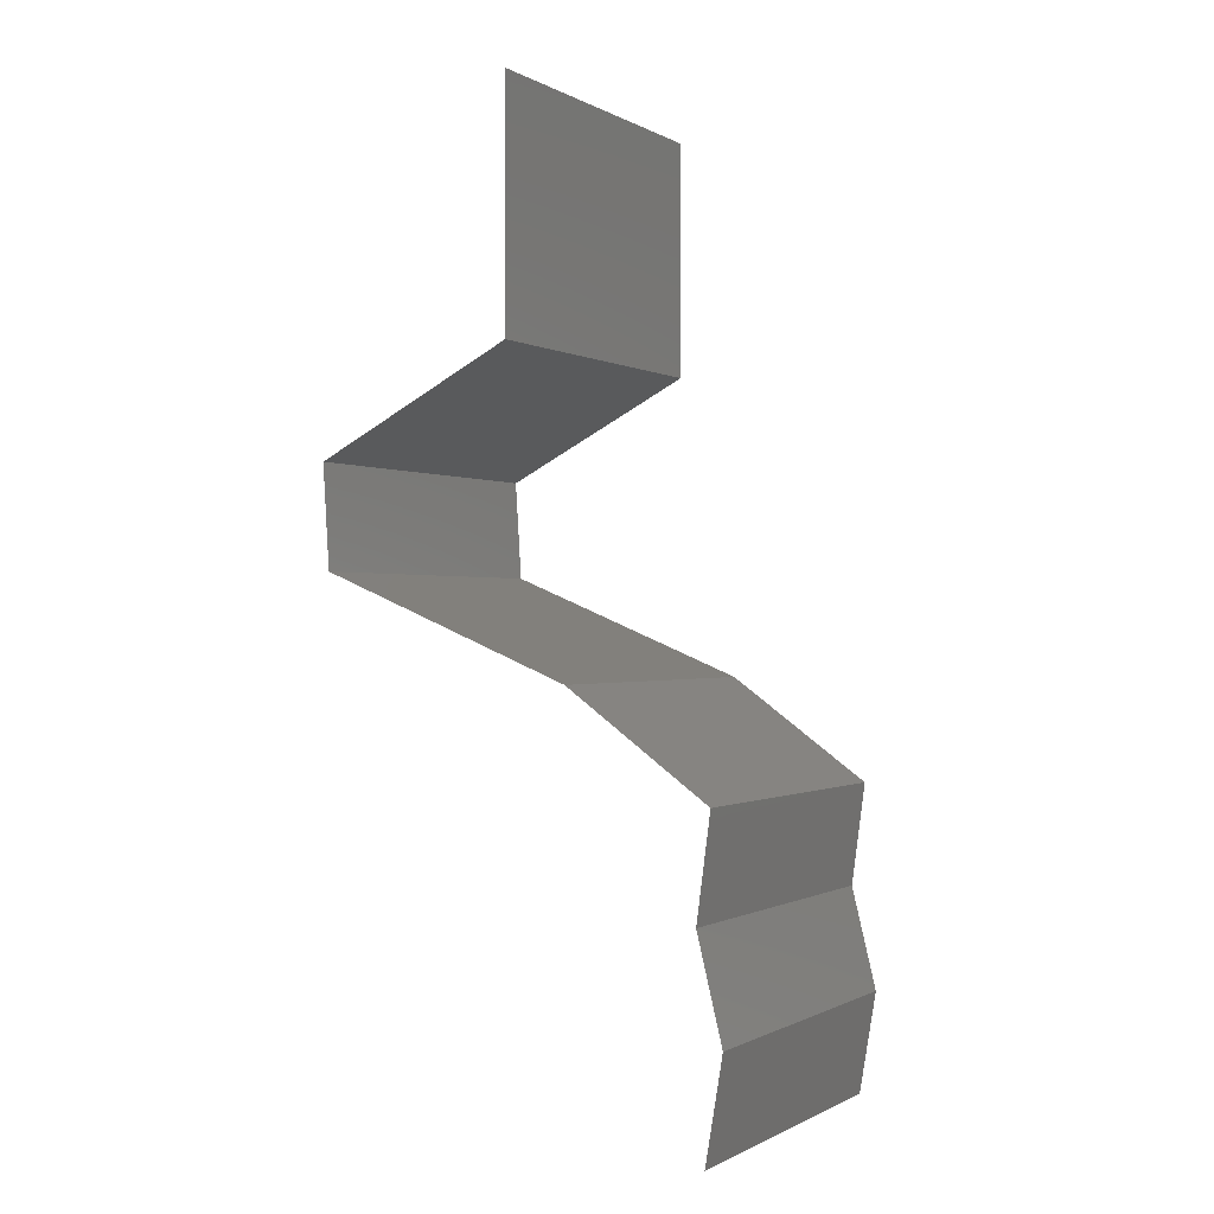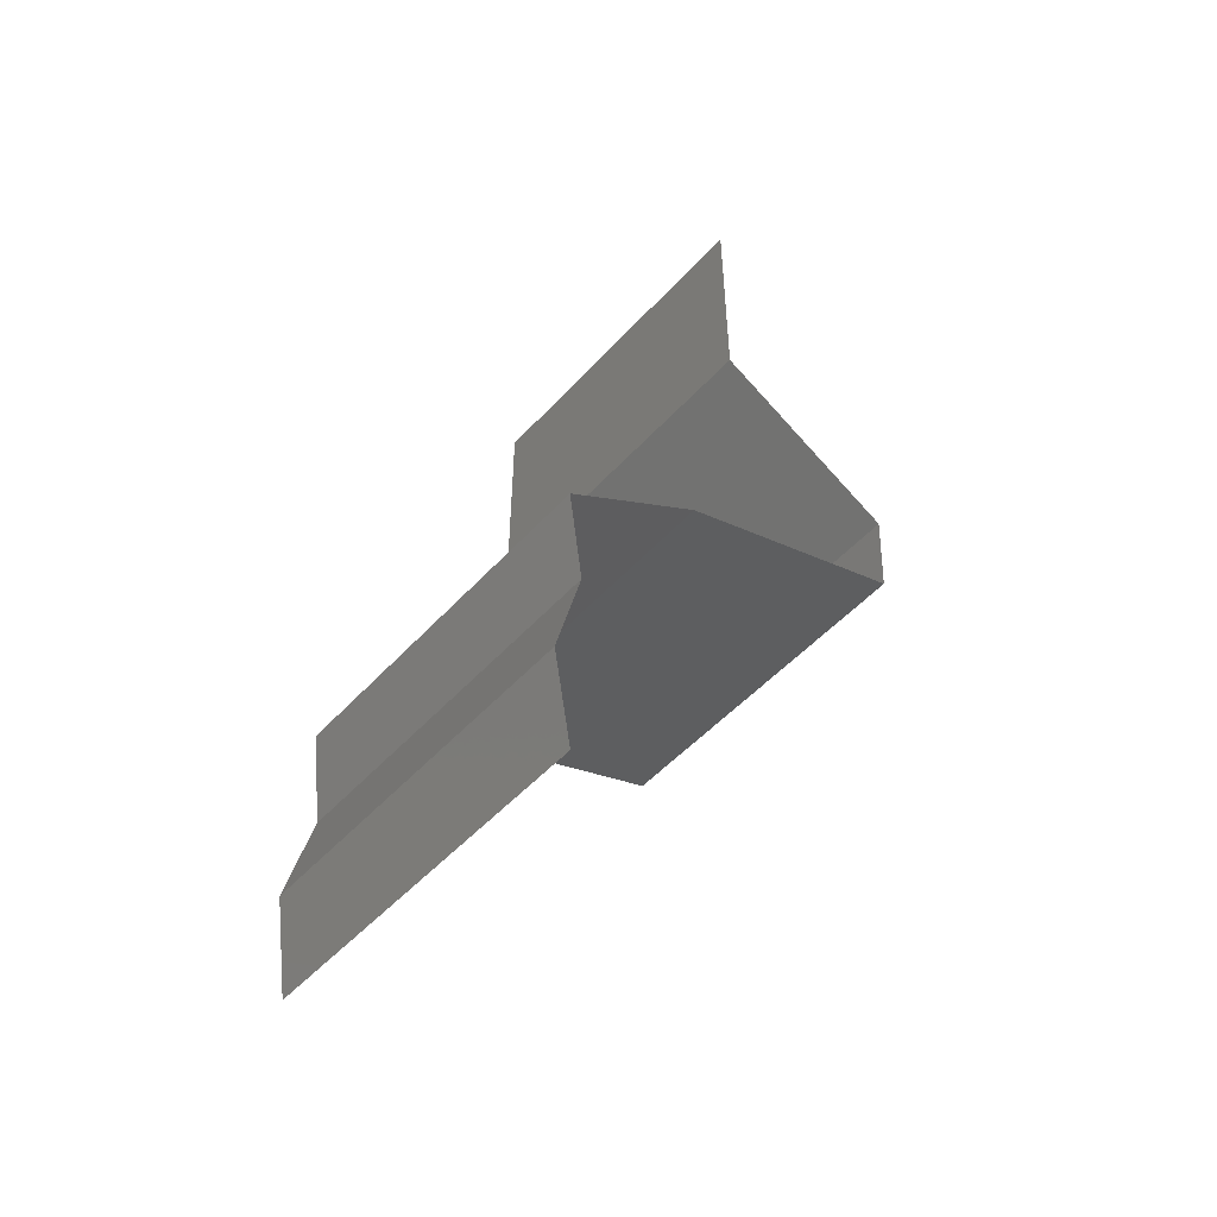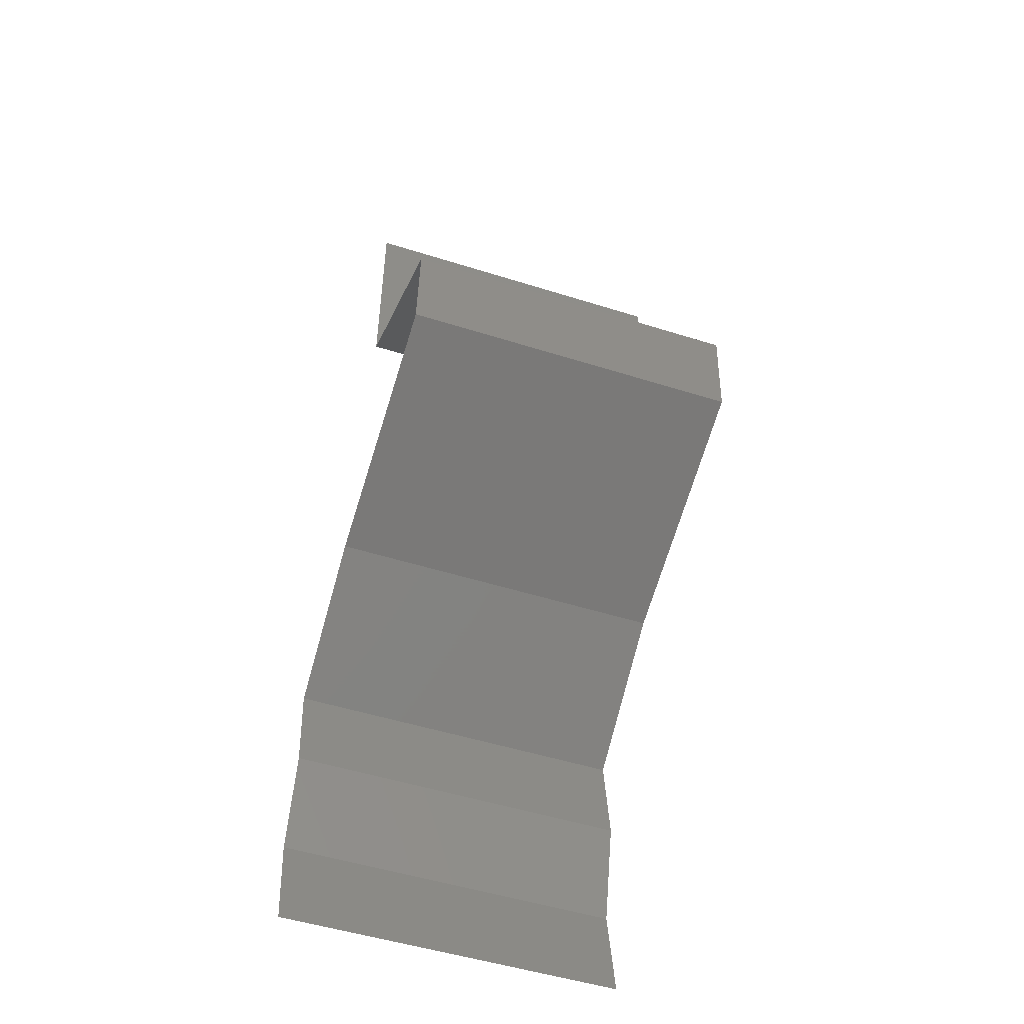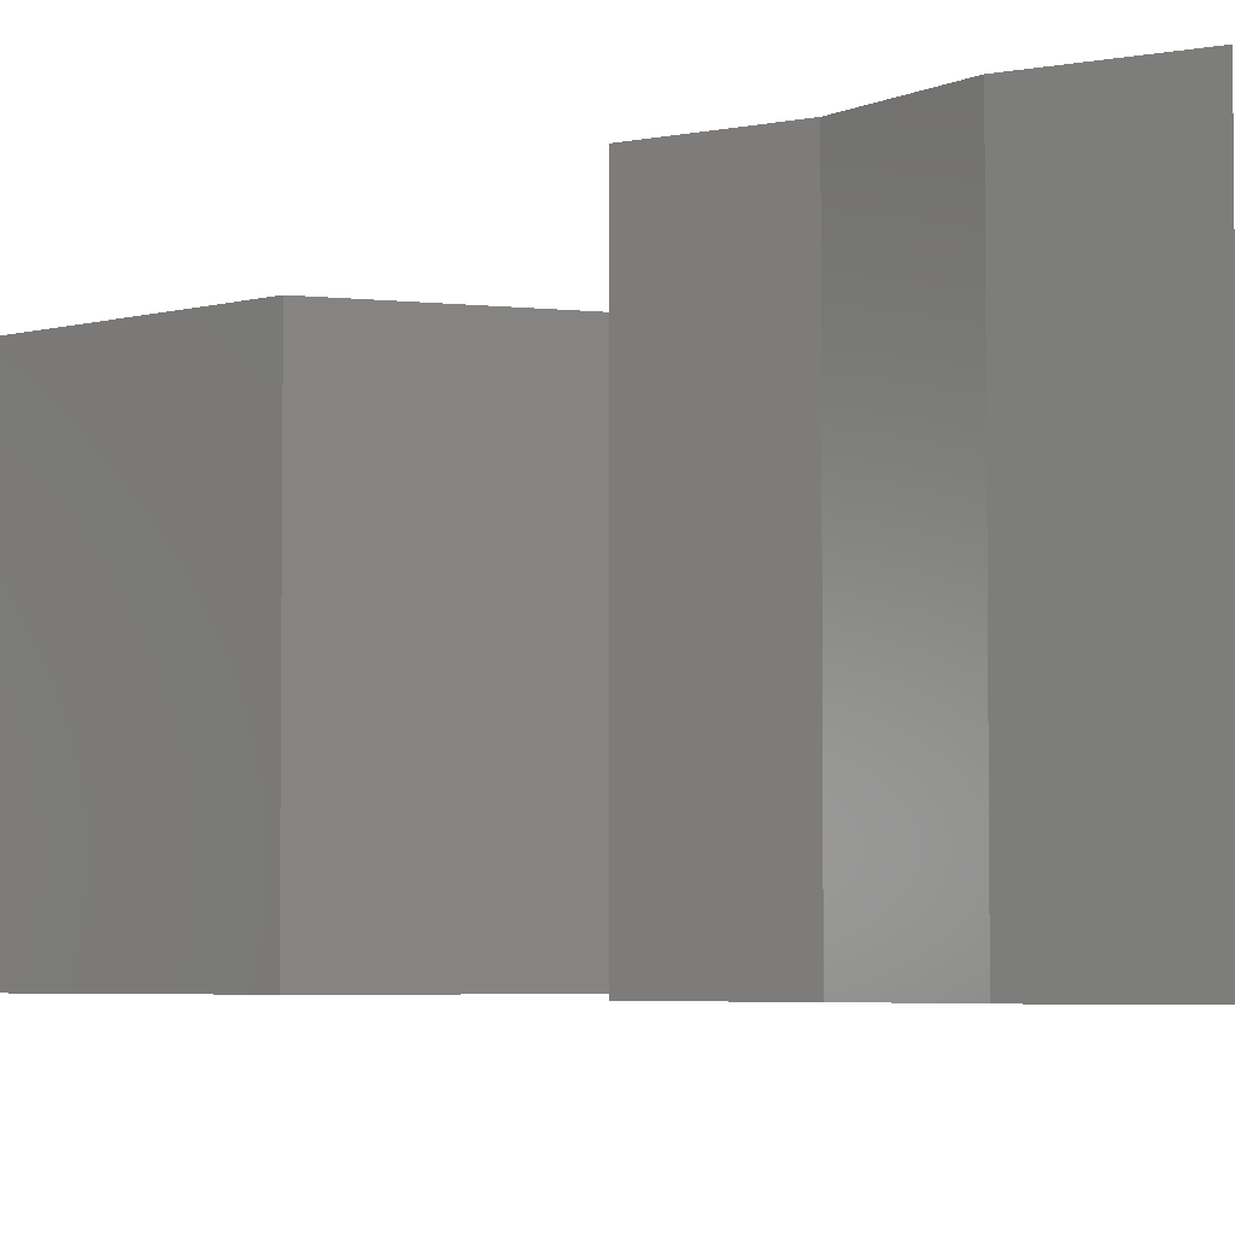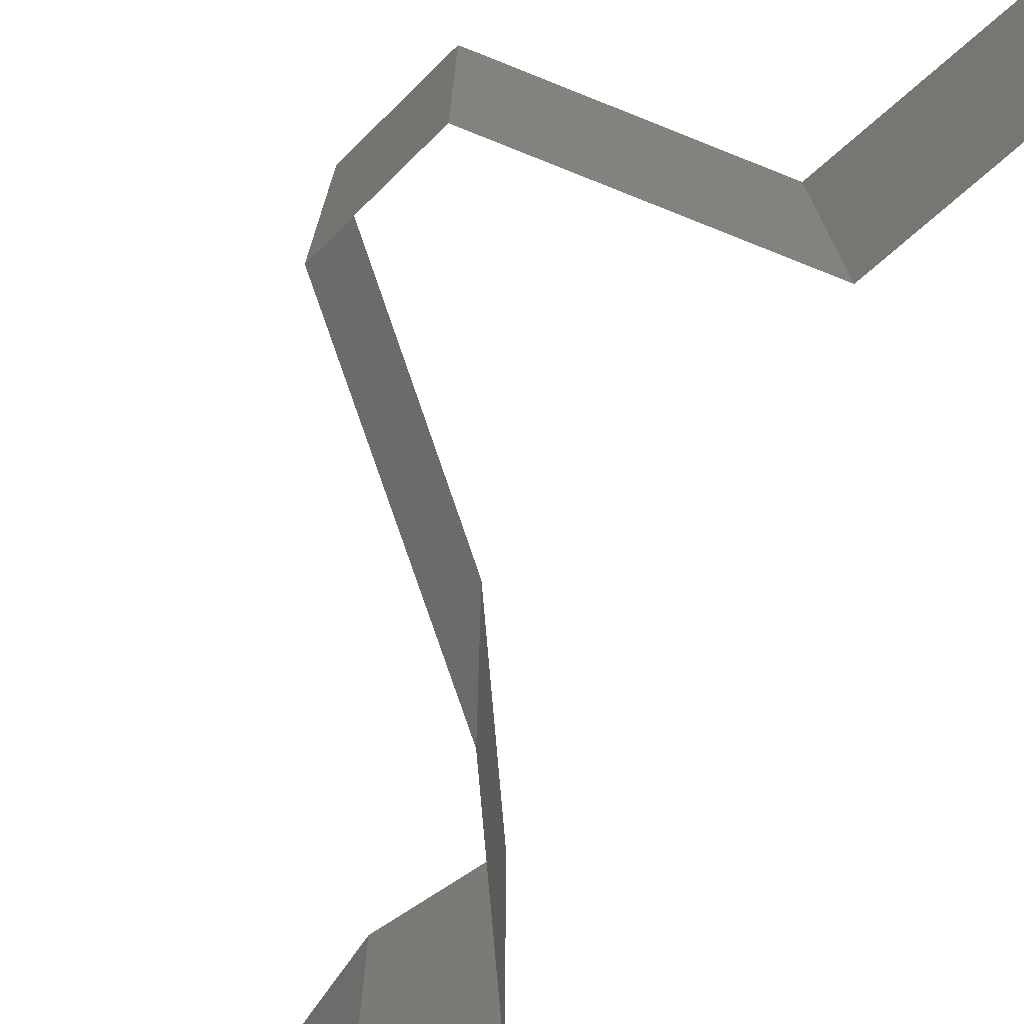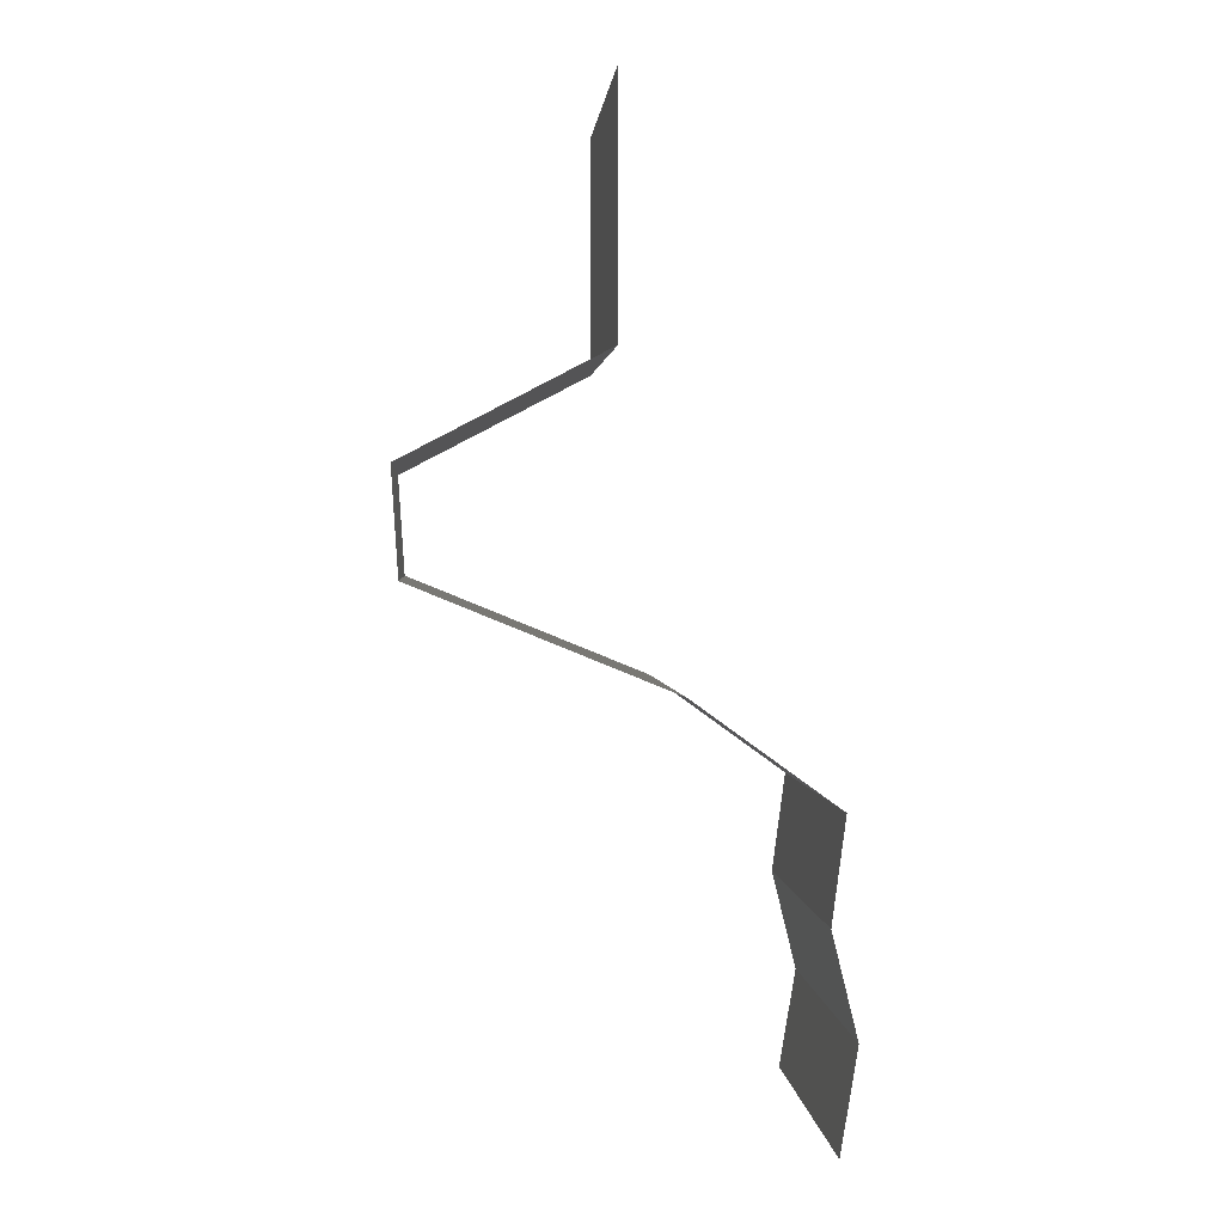
<metadata>
{"format":"stl","ext":"stl","renderer":"f3d","projection":"perspective","resolution":1024,"background":"white","views":[{"elev":-0.5,"azim":-151.9,"up":"+Y"},{"elev":-51.1,"azim":-40.7,"up":"+Y"},{"elev":-50.9,"azim":71.0,"up":"+Y"},{"elev":-4.4,"azim":-47.6,"up":"+Z"},{"elev":-76.6,"azim":130.8,"up":"+Z"},{"elev":1.7,"azim":175.6,"up":"+Y"}]}
</metadata>
<code>
# stl→obj: 51 verts, 74 faces
v 0.04 0.06 0.02
v 0.04 0.05521 0.015
v 0.04 0.06 0.01
v 0.04 0.0463 0
v 0.04 0.0511 0.005
v 0.04 0.0463 0.01
v 0.04 0.05548 0.005
v 0.04 0.06 0
v 0.04 0.05082 0.015
v 0.04 0.0463 0.02
v 0.04 0.05315 0.02
v 0.04 0.05315 0
v 0.04 0.05315 0.01
v 0.04556 0.04341 0
v 0.05113 0.04052 0.01
v 0.04556 0.04341 0.02
v 0.05113 0.04052 0
v 0.05113 0.04052 0.02
v 0.05095 0.03762 0.015
v 0.05076 0.03473 0.01
v 0.05095 0.03762 0.005
v 0.05076 0.03473 0.02
v 0.05076 0.03473 0
v 0.04367 0.03183 0.02
v 0.04374 0.03186 0.01227
v 0.03657 0.02894 0.02
v 0.03657 0.02894 0.01
v 0.03657 0.02894 0
v 0.04154 0.03097 0.005381
v 0.04641 0.03295 0.005379
v 0.04367 0.03183 0
v 0.03257 0.02605 0.015
v 0.02857 0.02315 0
v 0.03257 0.02605 0.005
v 0.02857 0.02315 0.01
v 0.02857 0.02315 0.02
v 0.02896 0.02026 0.015
v 0.02934 0.01736 0.01
v 0.02896 0.02026 0.005
v 0.02934 0.01736 0
v 0.02934 0.01736 0.02
v 0.02863 0.01447 0.015
v 0.02792 0.01158 0.01
v 0.02863 0.01447 0.005
v 0.02792 0.01158 0
v 0.02792 0.01158 0.02
v 0.02889 0.005788 0.01
v 0.02841 0.008682 0.005
v 0.02841 0.008682 0.015
v 0.02889 0.005788 0
v 0.02889 0.005788 0.02
f 1 2 3
f 4 5 6
f 3 7 8
f 6 9 10
f 11 2 1
f 12 5 4
f 8 7 12
f 10 9 11
f 12 7 5
f 11 9 2
f 7 13 5
f 9 13 2
f 3 13 7
f 2 13 3
f 5 13 6
f 6 13 9
f 14 6 15
f 15 6 16
f 14 4 6
f 6 10 16
f 15 17 14
f 16 18 15
f 15 19 20
f 20 21 15
f 22 19 18
f 17 21 23
f 15 21 17
f 18 19 15
f 23 21 20
f 20 19 22
f 24 25 22
f 26 25 24
f 22 25 20
f 27 25 26
f 28 29 27
f 20 30 23
f 29 30 25
f 23 30 31
f 31 29 28
f 31 30 29
f 25 30 20
f 29 25 27
f 26 32 27
f 33 34 35
f 27 34 28
f 35 32 36
f 36 32 26
f 35 34 27
f 28 34 33
f 27 32 35
f 35 37 38
f 38 39 35
f 33 39 40
f 41 37 36
f 35 39 33
f 36 37 35
f 40 39 38
f 38 37 41
f 38 42 43
f 43 44 38
f 40 44 45
f 46 42 41
f 38 44 40
f 41 42 38
f 45 44 43
f 43 42 46
f 47 48 43
f 43 49 47
f 45 48 50
f 51 49 46
f 43 48 45
f 46 49 43
f 50 48 47
f 47 49 51

</code>
